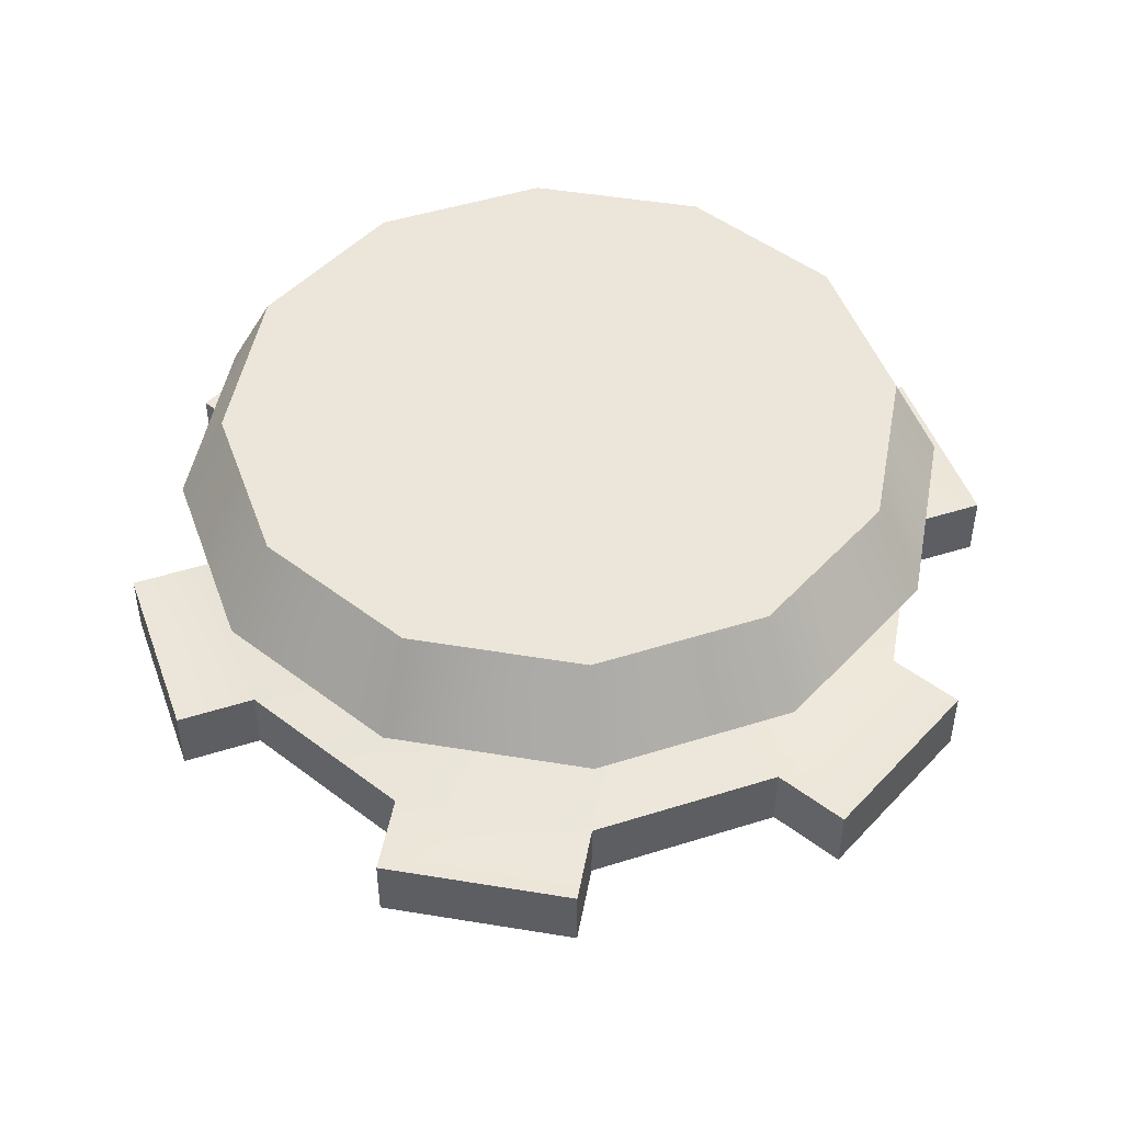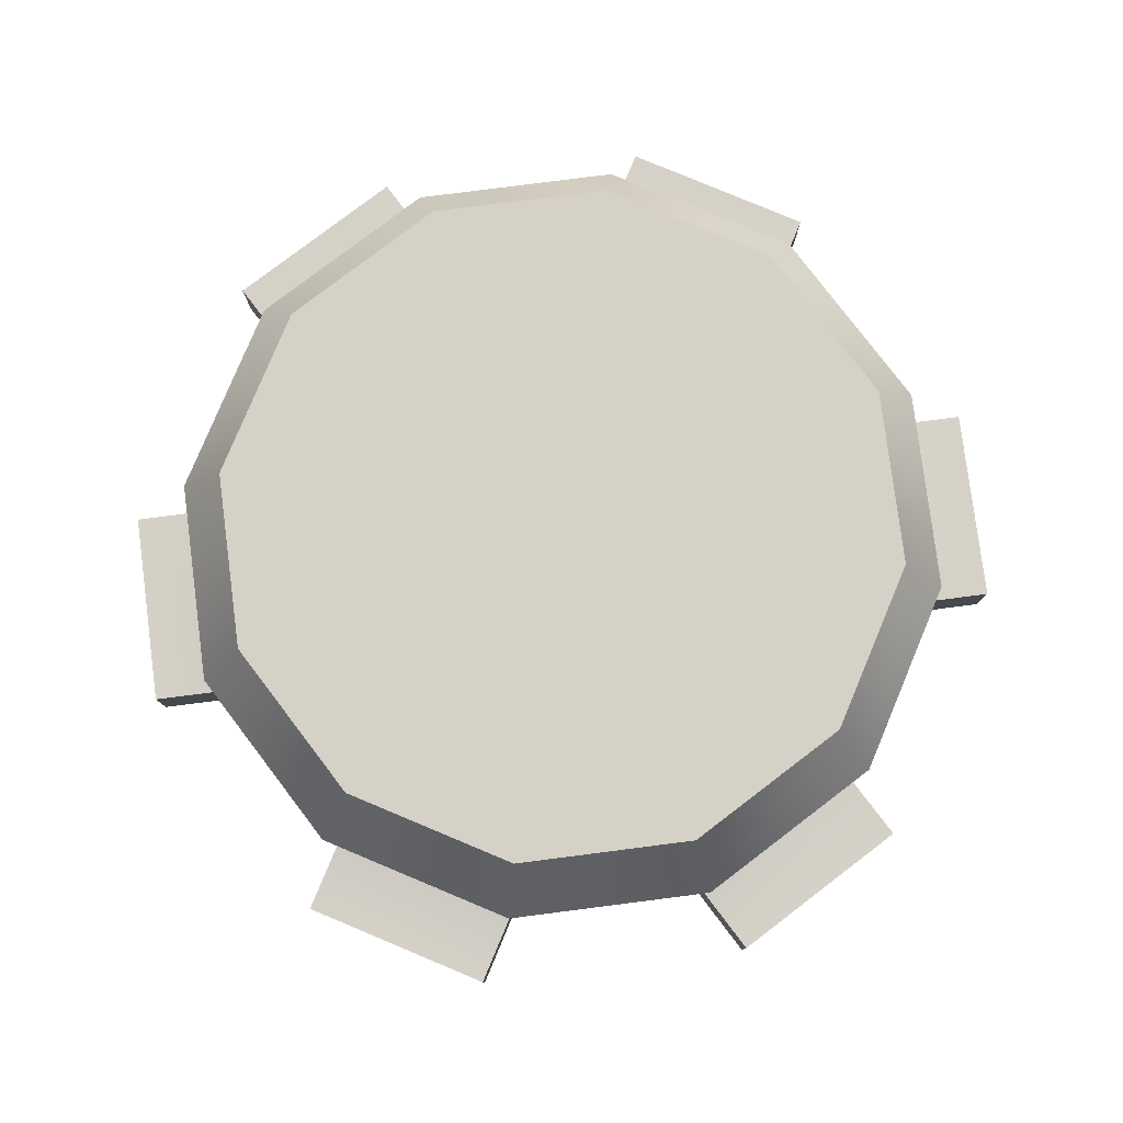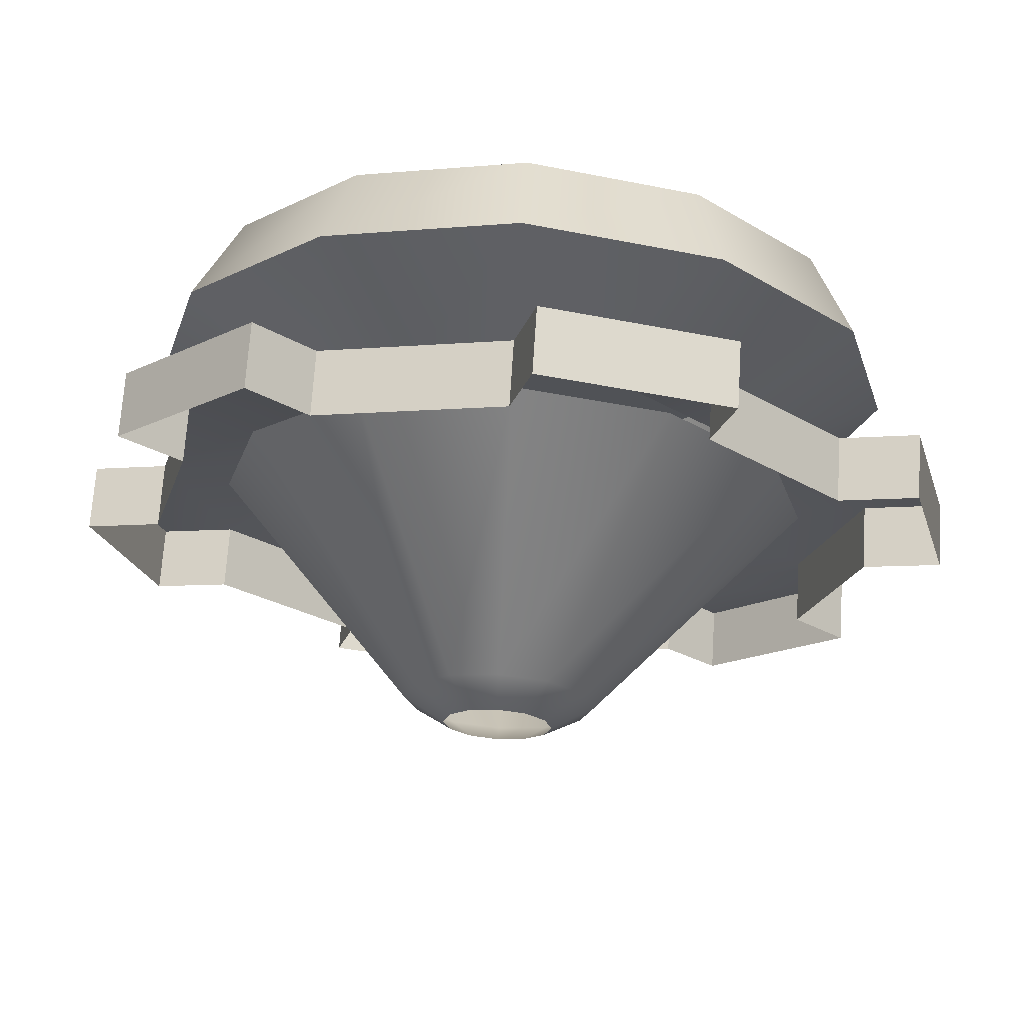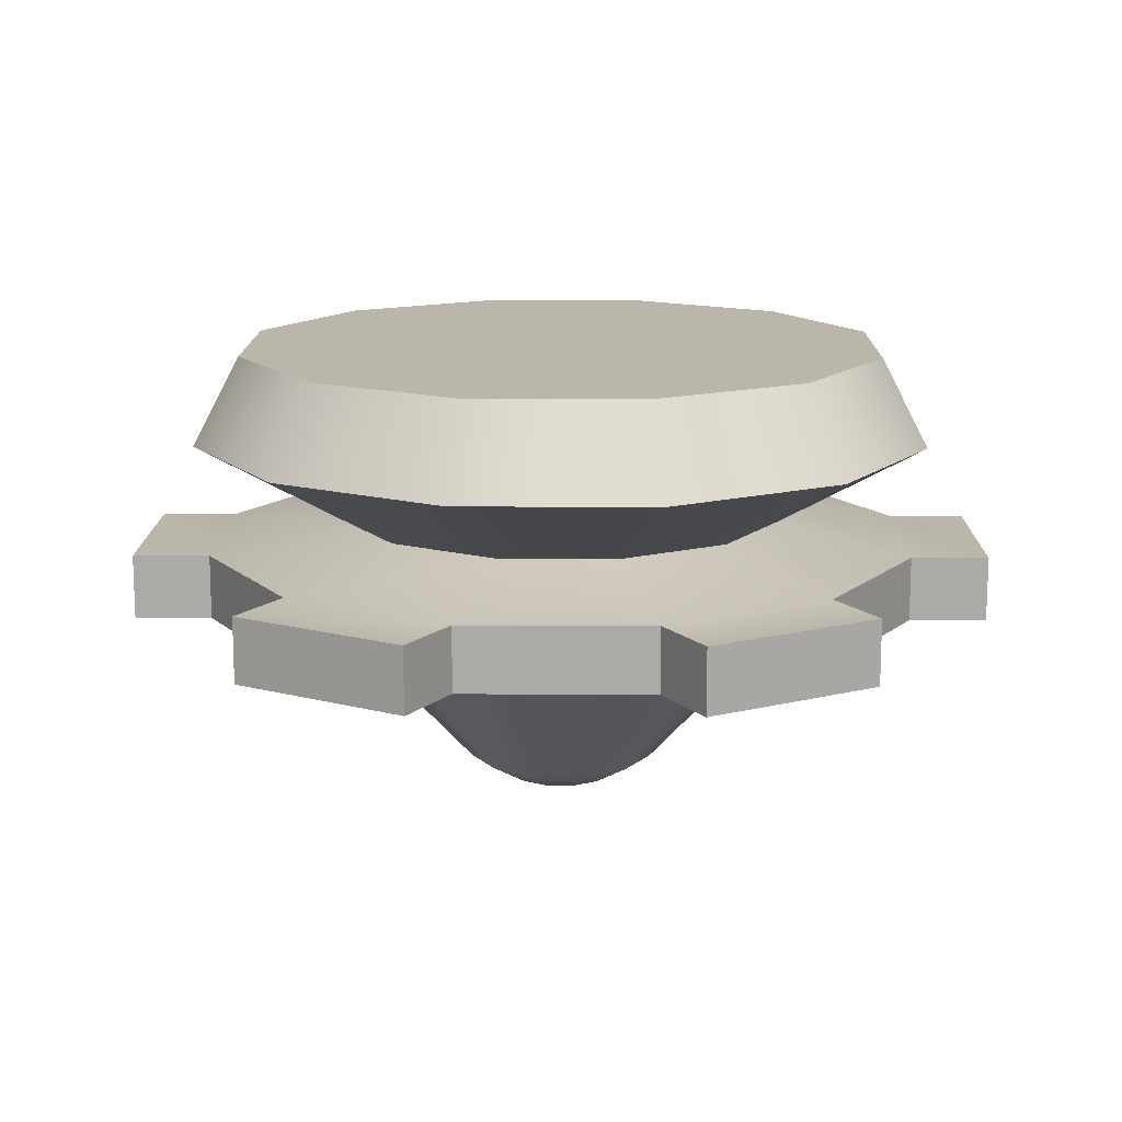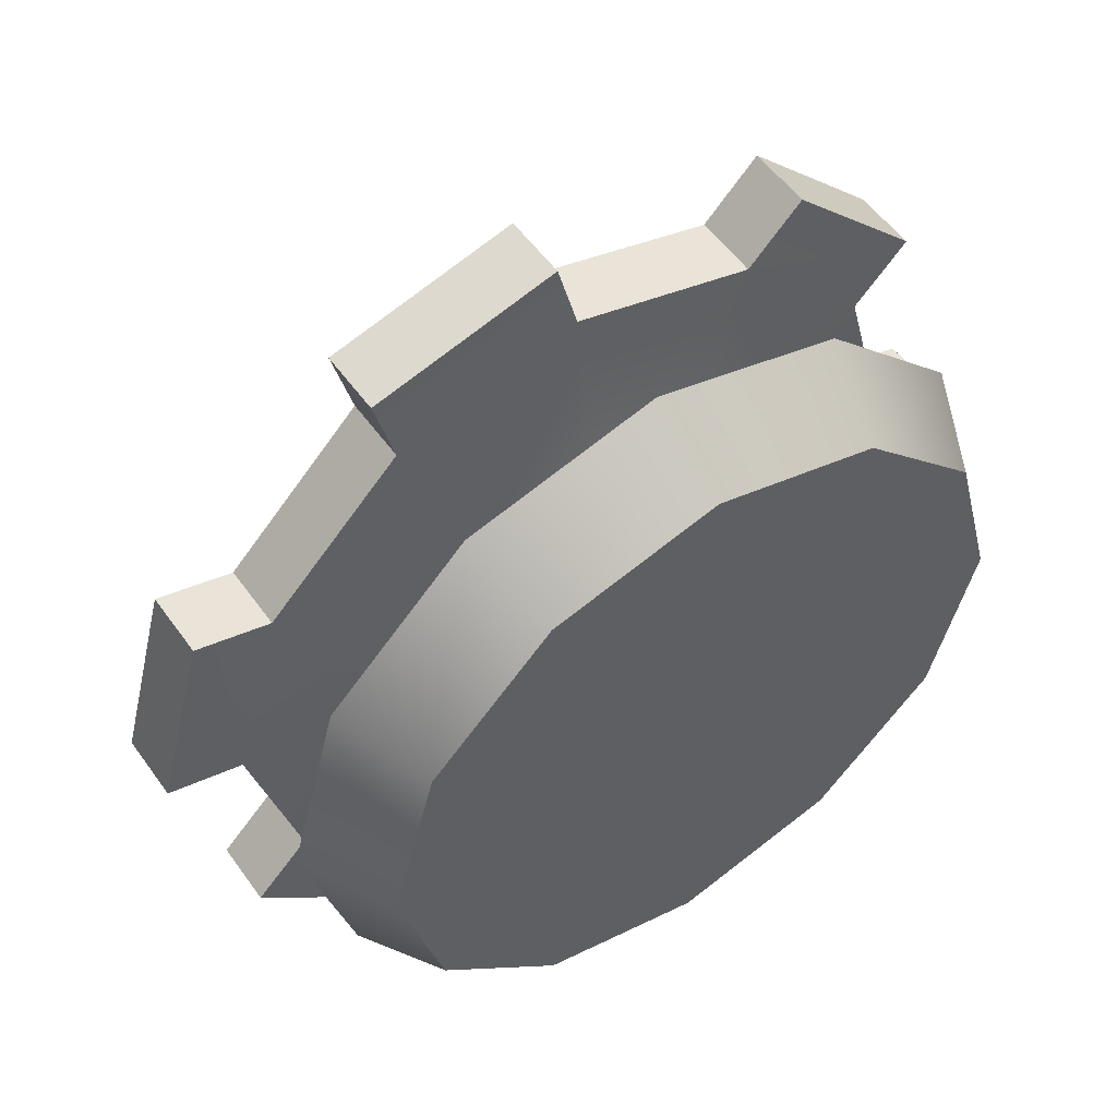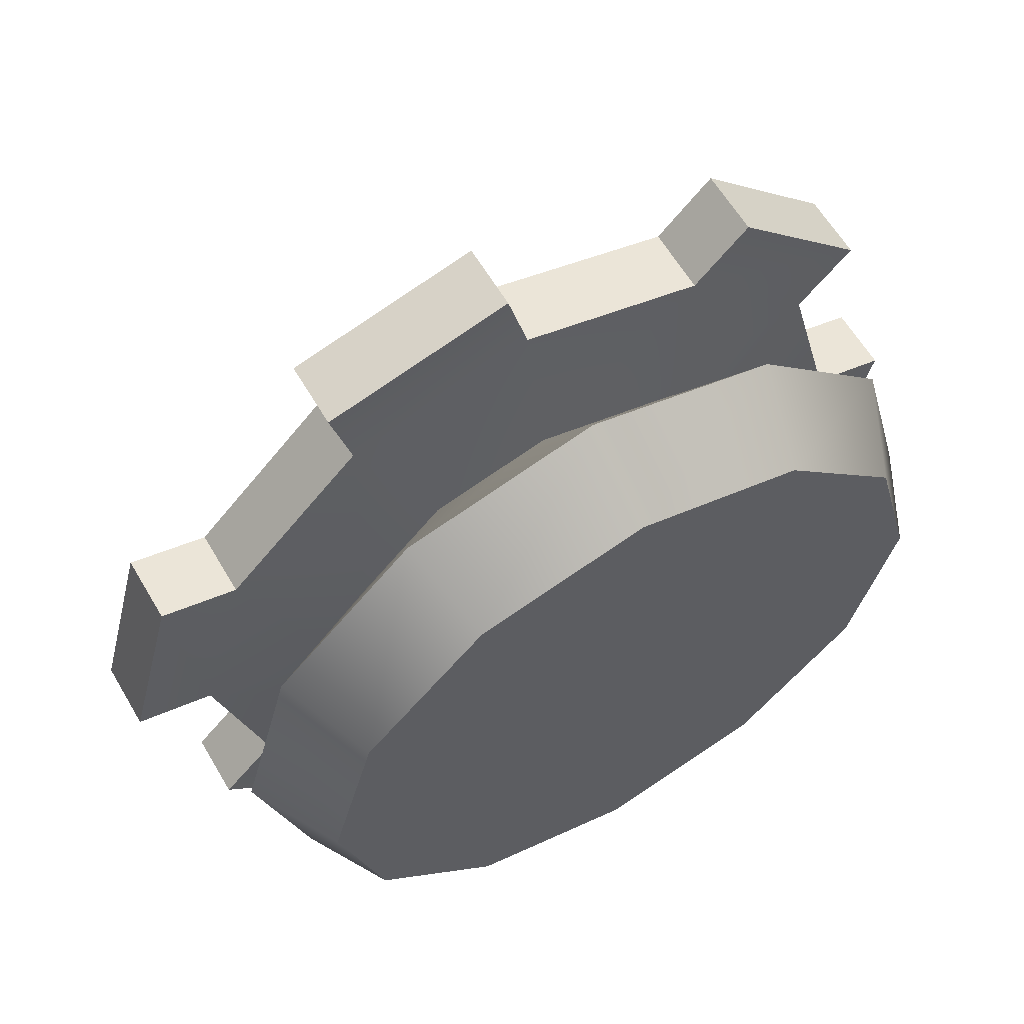
<metadata>
{"format":"obj","ext":"obj","renderer":"f3d","projection":"perspective","resolution":1024,"background":"white","views":[{"elev":48.1,"azim":25.5,"up":"+Y"},{"elev":79.7,"azim":97.7,"up":"+Y"},{"elev":69.3,"azim":3.7,"up":"+Z"},{"elev":14.0,"azim":105.7,"up":"+Y"},{"elev":53.6,"azim":145.3,"up":"+Z"},{"elev":61.1,"azim":149.6,"up":"+Z"}]}
</metadata>
<code>
v  0.2135 0.336 -0
v  0.1849 0.336 -0.1067
v  0.1067 0.336 -0.1849
v  -0 0.336 -0.2135
v  -0.1067 0.336 -0.1849
v  -0.1849 0.336 -0.1067
v  -0.2135 0.336 -0
v  -0.1849 0.336 0.1067
v  -0 0.336 0.2135
v  0.1067 0.336 0.1849
v  0.1849 0.336 0.1067
v  0.3496 0.4125 -0
v  0.3028 0.4125 -0.1748
v  0.1748 0.4125 -0.3028
v  -0 0.4125 -0.3496
v  -0.1748 0.4125 -0.3028
v  -0.3028 0.4125 -0.1748
v  -0.3496 0.4125 -0
v  -0.3028 0.4125 0.1748
v  -0.1748 0.4125 0.3028
v  -0 0.4125 0.3496
v  0.1748 0.4125 0.3028
v  0.3028 0.4125 0.1748
v  0.3054 0.4946 -0
v  0.2645 0.4946 -0.1527
v  0.1527 0.4946 -0.2645
v  -0 0.4946 -0.3054
v  -0.1527 0.4946 -0.2645
v  -0.2645 0.4946 -0.1527
v  -0.3054 0.4946 -0
v  -0.2645 0.4946 0.1527
v  -0.1527 0.4946 0.2645
v  -0 0.4946 0.3054
v  0.1527 0.4946 0.2645
v  0.2645 0.4946 0.1527
v  -0.1067 0.336 0.1849
v  0.3381 0.3083 -0
v  0.2928 0.3083 -0.1691
v  0.1691 0.3083 -0.2928
v  -0 0.3083 -0.3381
v  -0.1691 0.3083 -0.2928
v  -0.2928 0.3083 -0.1691
v  -0.3381 0.3083 -0
v  -0.2928 0.3083 0.1691
v  -0 0.3083 0.3381
v  0.1691 0.3083 0.2928
v  0.2928 0.3083 0.1691
v  -0.1691 0.3083 0.2928
v  0.3381 0.2482 -0
v  0.2928 0.2482 -0.1691
v  0.1691 0.2482 -0.2928
v  -0 0.2482 -0.3381
v  -0.1691 0.2482 -0.2928
v  -0.2928 0.2482 -0.1691
v  -0.3381 0.2482 -0
v  -0.2928 0.2482 0.1691
v  -0 0.2482 0.3381
v  0.1691 0.2482 0.2928
v  0.2928 0.2482 0.1691
v  -0.1691 0.2482 0.2928
v  0.2744 0.2937 -0
v  0.2377 0.2937 -0.1372
v  0.1372 0.2937 -0.2377
v  -0 0.2937 -0.2744
v  -0.1372 0.2937 -0.2377
v  -0.2377 0.2937 -0.1372
v  -0.2744 0.2937 -0
v  -0.2377 0.2937 0.1372
v  -0 0.2937 0.2744
v  0.1372 0.2937 0.2377
v  0.2377 0.2937 0.1372
v  -0.1372 0.2937 0.2377
v  0.089 0.0923 -0
v  0.0771 0.0923 -0.0445
v  0.0445 0.0923 -0.0771
v  -0 0.0923 -0.089
v  -0.0445 0.0923 -0.0771
v  -0.0771 0.0923 -0.0445
v  -0.089 0.0923 -0
v  -0.0771 0.0923 0.0445
v  -0 0.0923 0.089
v  0.0445 0.0923 0.0771
v  0.0771 0.0923 0.0445
v  -0.0445 0.0923 0.0771
v  0.0505 0.0704 -0
v  0.0437 0.0704 -0.0252
v  0.0252 0.0704 -0.0437
v  -0 0.0704 -0.0505
v  -0.0252 0.0704 -0.0437
v  -0.0437 0.0704 -0.0252
v  -0.0505 0.0704 -0
v  -0.0437 0.0704 0.0252
v  -0 0.0704 0.0505
v  0.0252 0.0704 0.0437
v  0.0437 0.0704 0.0252
v  -0.0252 0.0704 0.0437
v  -0.1876 0.3083 -0.3621
v  -0.0186 0.3083 -0.4074
v  -0.0186 0.2482 -0.4074
v  -0.1876 0.2482 -0.3621
v  -0.2198 0.3083 0.3436
v  -0.3436 0.3083 0.2198
v  -0.3436 0.2482 0.2198
v  -0.2198 0.2482 0.3436
v  0.4074 0.3083 0.0186
v  0.3621 0.3083 0.1876
v  0.3621 0.2482 0.1876
v  0.4074 0.2482 0.0186
v  0.2198 0.3083 -0.3436
v  0.3436 0.3083 -0.2198
v  0.3436 0.2482 -0.2198
v  0.2198 0.2482 -0.3436
v  -0.4074 0.3083 -0.0186
v  -0.3621 0.3083 -0.1876
v  -0.3621 0.2482 -0.1876
v  -0.4074 0.2482 -0.0186
v  0.1876 0.3083 0.3621
v  0.0186 0.3083 0.4074
v  0.0186 0.2482 0.4074
v  0.1876 0.2482 0.3621
o Cylinder001
g Cylinder001
f 13 12 1 2
f 14 13 2 3
f 15 14 3 4
f 16 15 4 5
f 17 16 5 6
f 18 17 6 7
f 19 18 7 8
f 20 19 8 36
f 21 20 36 9
f 22 21 9 10
f 23 22 10 11
f 12 23 11 1
f 25 24 12 13
f 26 25 13 14
f 27 26 14 15
f 28 27 15 16
f 29 28 16 17
f 30 29 17 18
f 31 30 18 19
f 32 31 19 20
f 33 32 20 21
f 34 33 21 22
f 35 34 22 23
f 24 35 23 12
f 28 29 30 31 32 33 34 35 24 25 26 27
f 39 40 4 3
f 40 41 5 4
f 43 44 8 7
f 44 48 36 8
f 46 47 11 10
f 47 37 1 11
f 37 38 2 1
f 38 39 3 2
f 41 42 6 5
f 42 43 7 6
f 48 45 9 36
f 45 46 10 9
f 51 52 40 39
f 99 100 97 98
f 55 56 44 43
f 103 104 101 102
f 58 59 47 46
f 107 108 105 106
f 49 50 38 37
f 111 112 109 110
f 53 54 42 41
f 115 116 113 114
f 60 57 45 48
f 119 120 117 118
f 75 76 64 63
f 76 77 65 64
f 79 80 68 67
f 80 84 72 68
f 82 83 71 70
f 83 73 61 71
f 73 74 62 61
f 74 75 63 62
f 77 78 66 65
f 78 79 67 66
f 84 81 69 72
f 81 82 70 69
f 87 88 76 75
f 88 89 77 76
f 91 92 80 79
f 92 96 84 80
f 94 95 83 82
f 95 85 73 83
f 85 86 74 73
f 86 87 75 74
f 89 90 78 77
f 90 91 79 78
f 96 93 81 84
f 93 94 82 81
f 98 97 41 40
f 99 98 40 52
f 97 100 53 41
f 102 101 48 44
f 103 102 44 56
f 101 104 60 48
f 106 105 37 47
f 107 106 47 59
f 105 108 49 37
f 110 109 39 38
f 111 110 38 50
f 109 112 51 39
f 114 113 43 42
f 115 114 42 54
f 113 116 55 43
f 118 117 46 45
f 119 118 45 57
f 117 120 58 46

</code>
